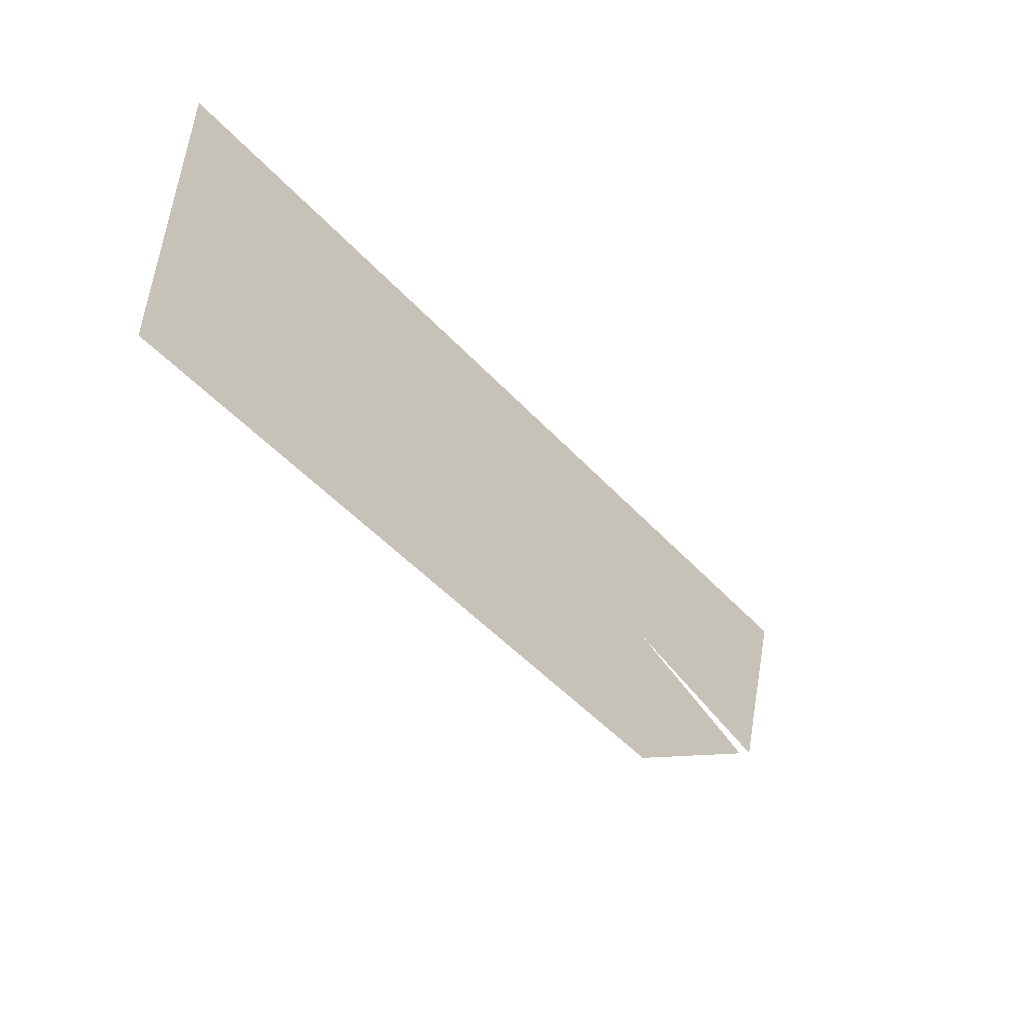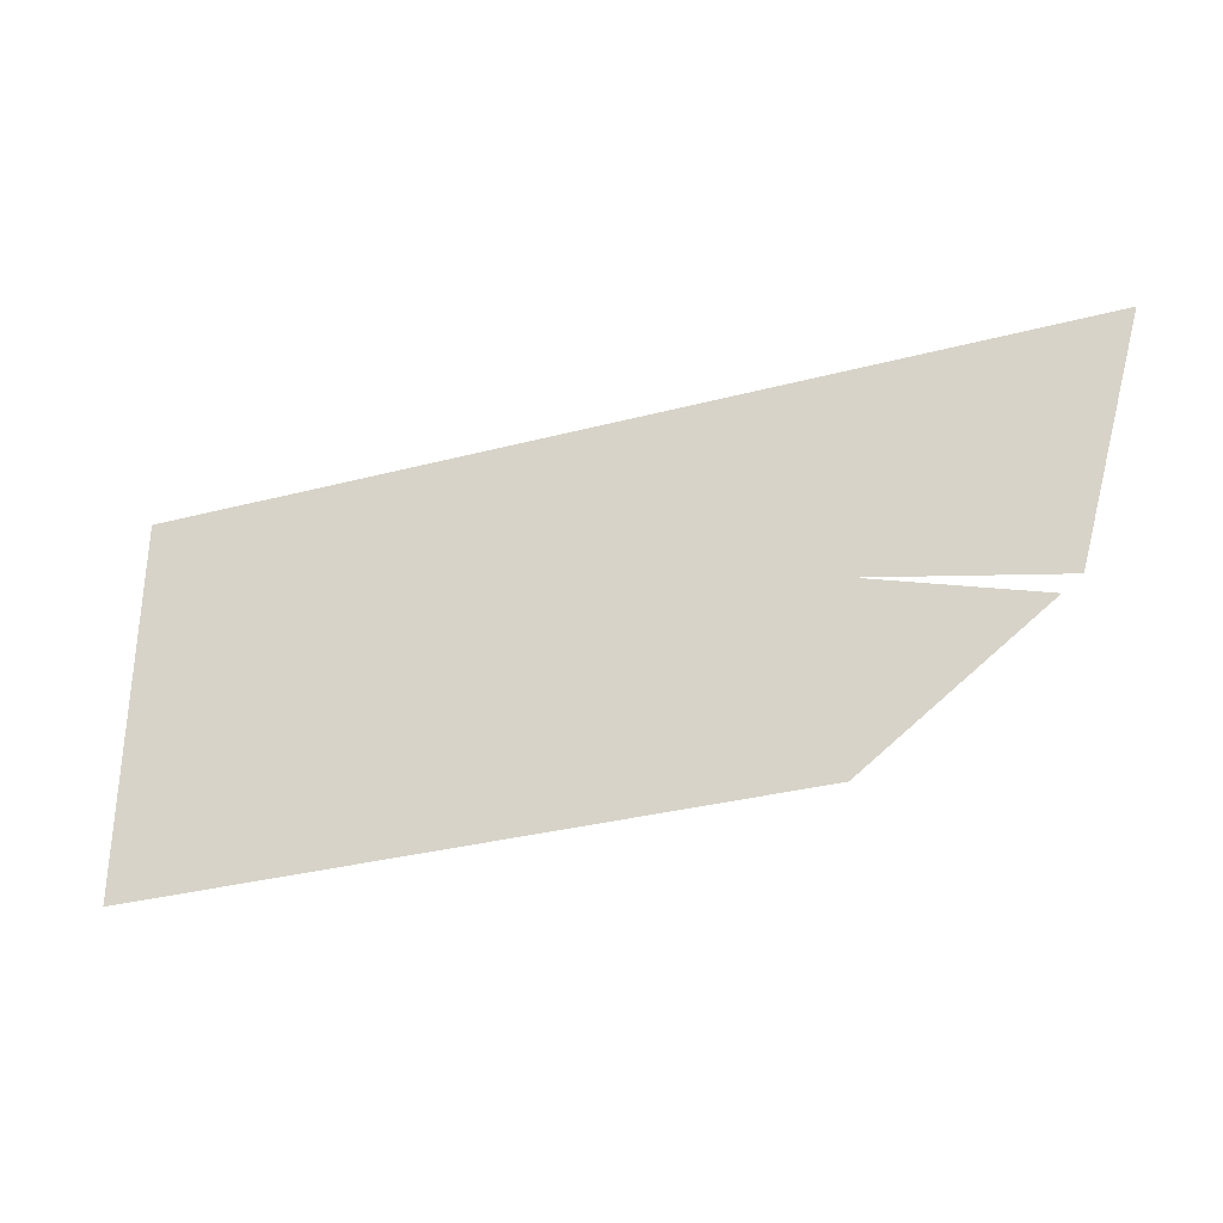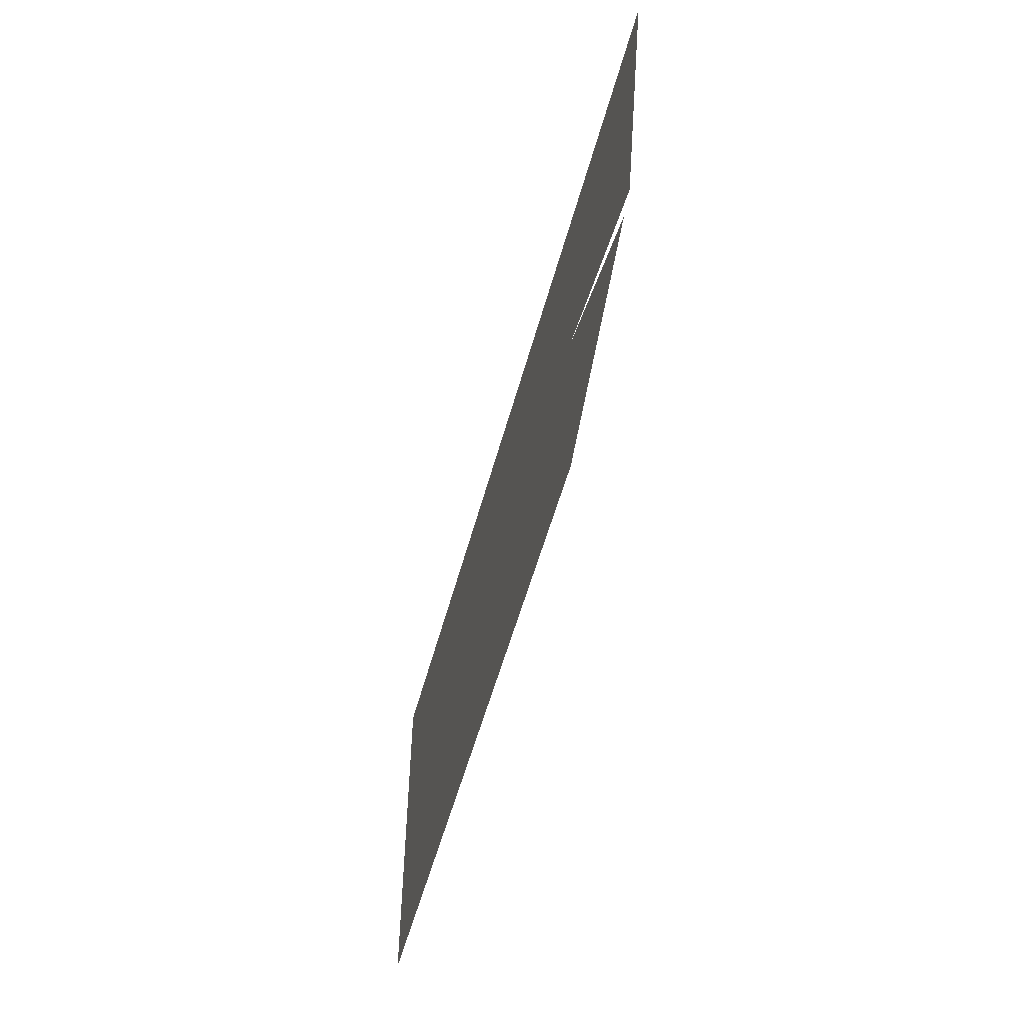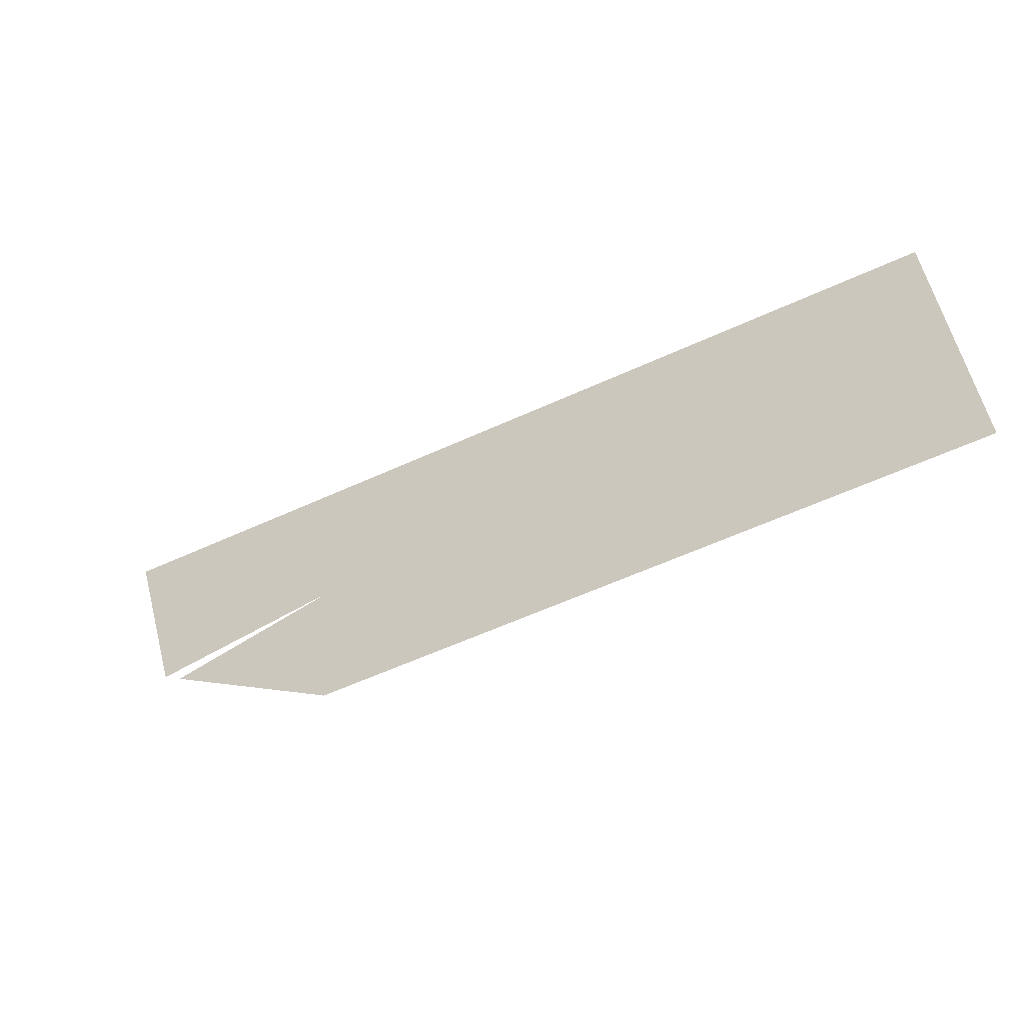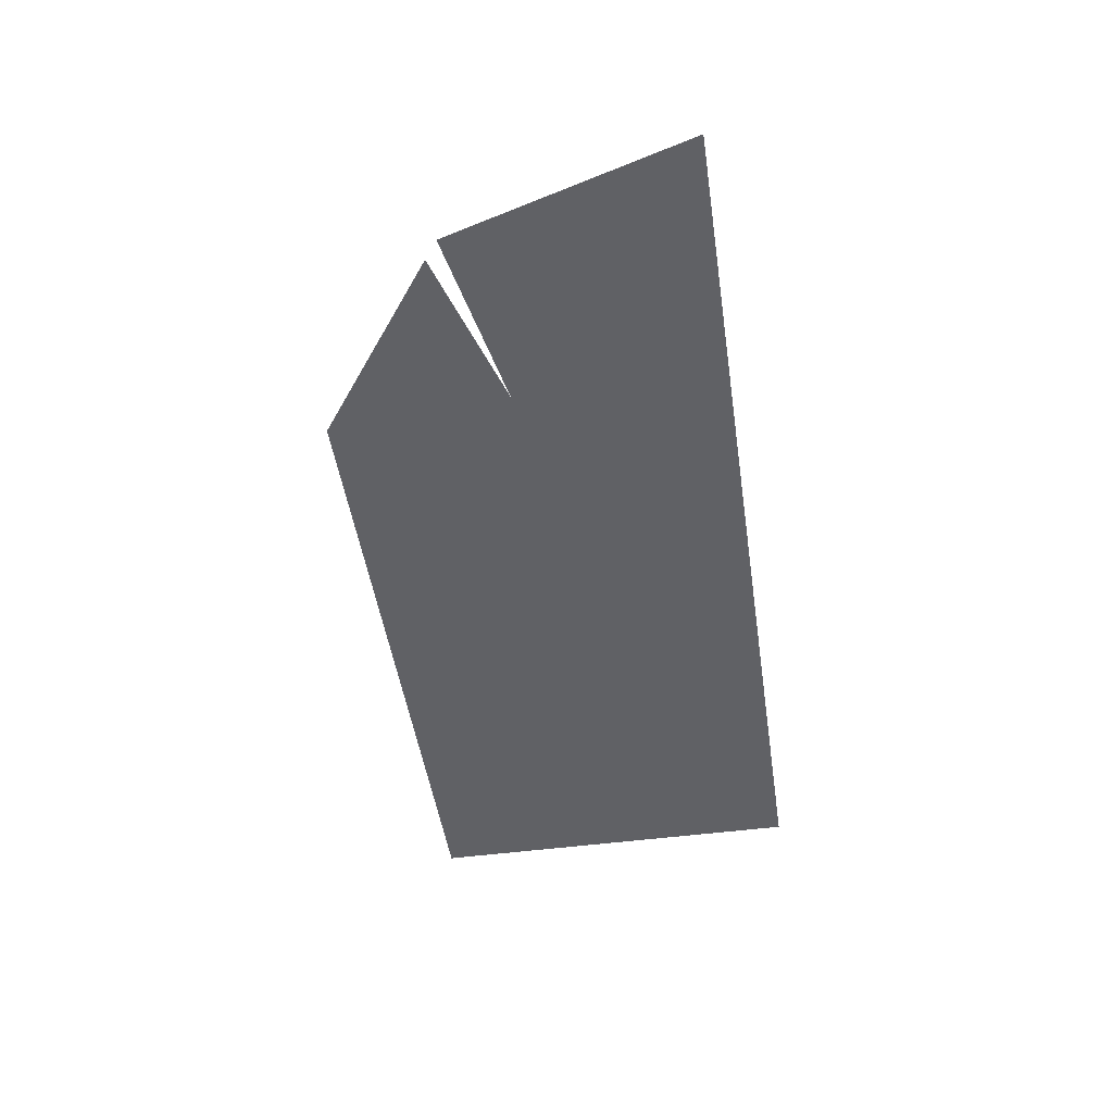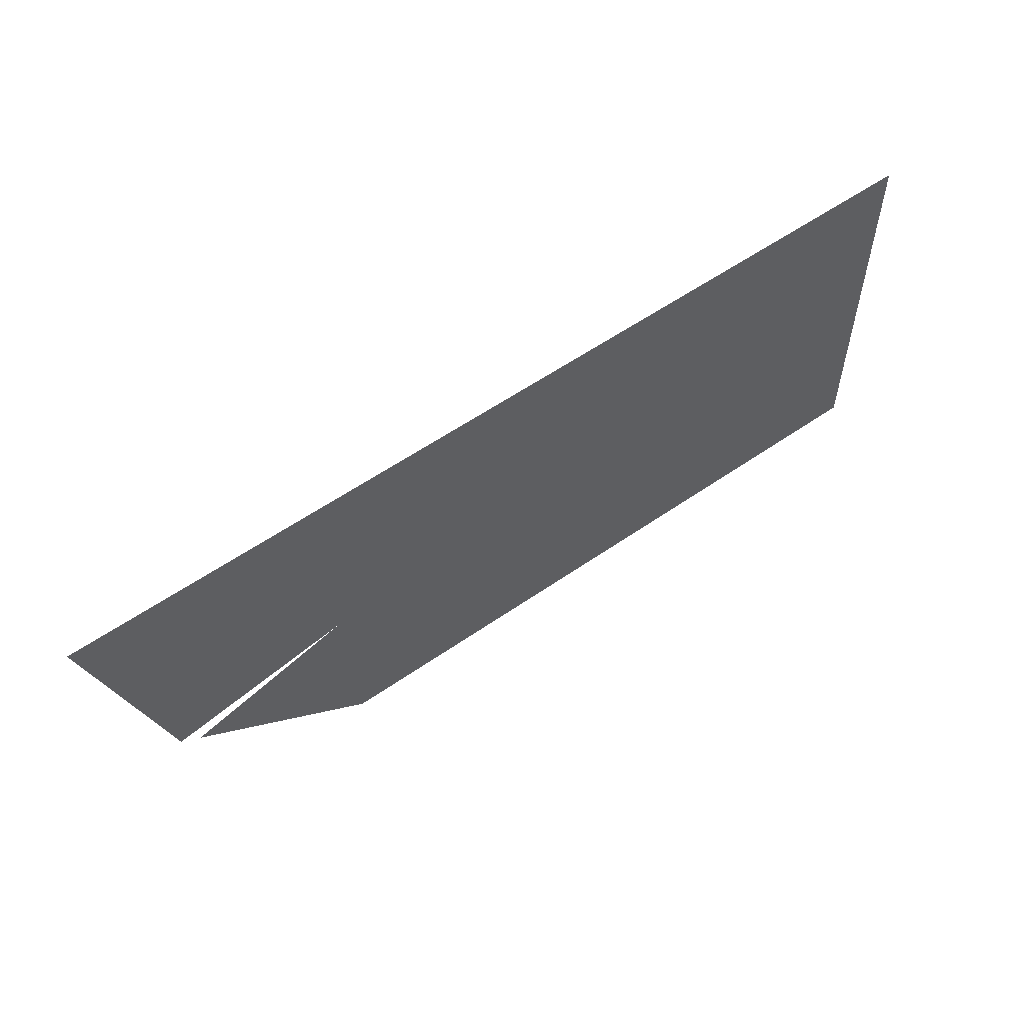
<metadata>
{"format":"obj","ext":"obj","renderer":"f3d","projection":"perspective","resolution":1024,"background":"white","views":[{"elev":-50.2,"azim":130.8,"up":"+Z"},{"elev":-32.1,"azim":-159.7,"up":"+Z"},{"elev":-54.7,"azim":-105.1,"up":"+Z"},{"elev":-59.2,"azim":25.2,"up":"+Z"},{"elev":-48.3,"azim":-81.5,"up":"+Y"},{"elev":57.3,"azim":-35.9,"up":"+Z"}]}
</metadata>
<code>
g groundTopGlassTop_AAH_geo
v -0.8336 0.05507 -3.528
v -1.346 0.05507 -3.688
v -0.7917 0.05507 -4.099
v 1.249 0.05507 -2.876
v 1.249 0.05507 -4.099
v -1.622 0.05507 -2.876
v -1.404 0.05507 -3.644
g groundTopGlassTop_AAH_geo_0
f 3 2 1
f 3 1 4
f 5 3 4
f 6 4 1
f 7 6 1

</code>
